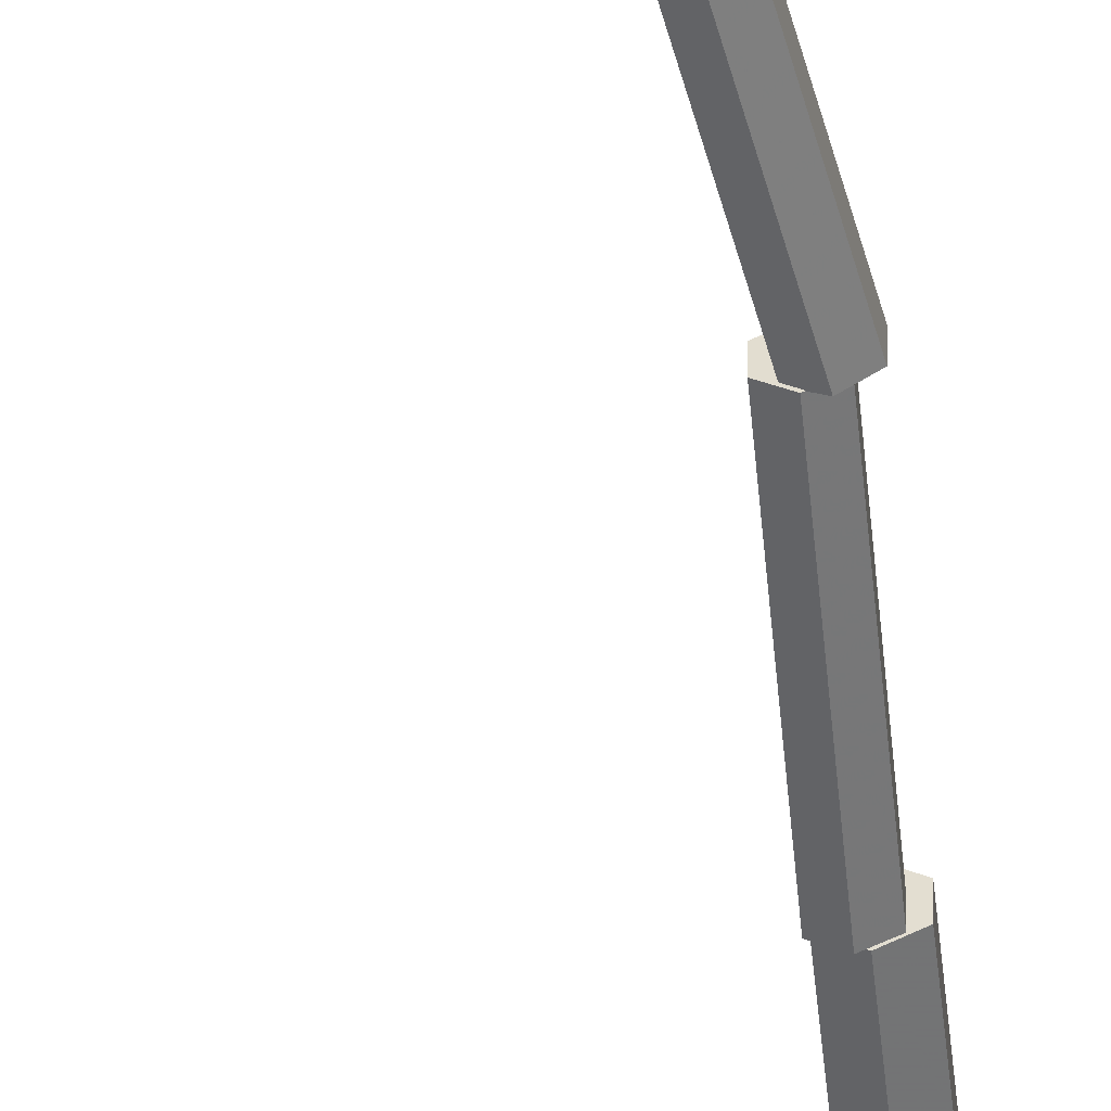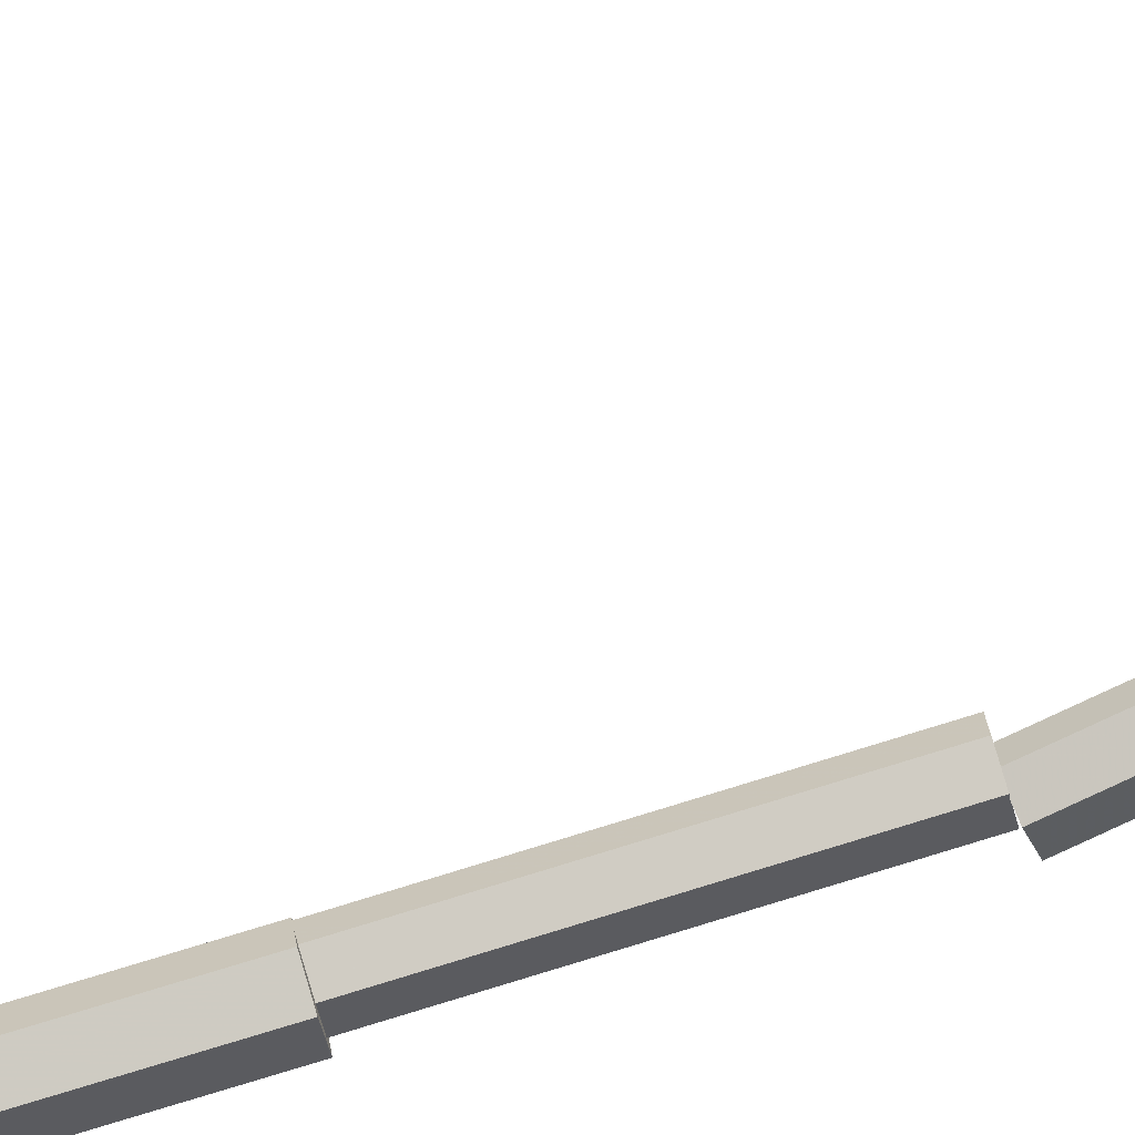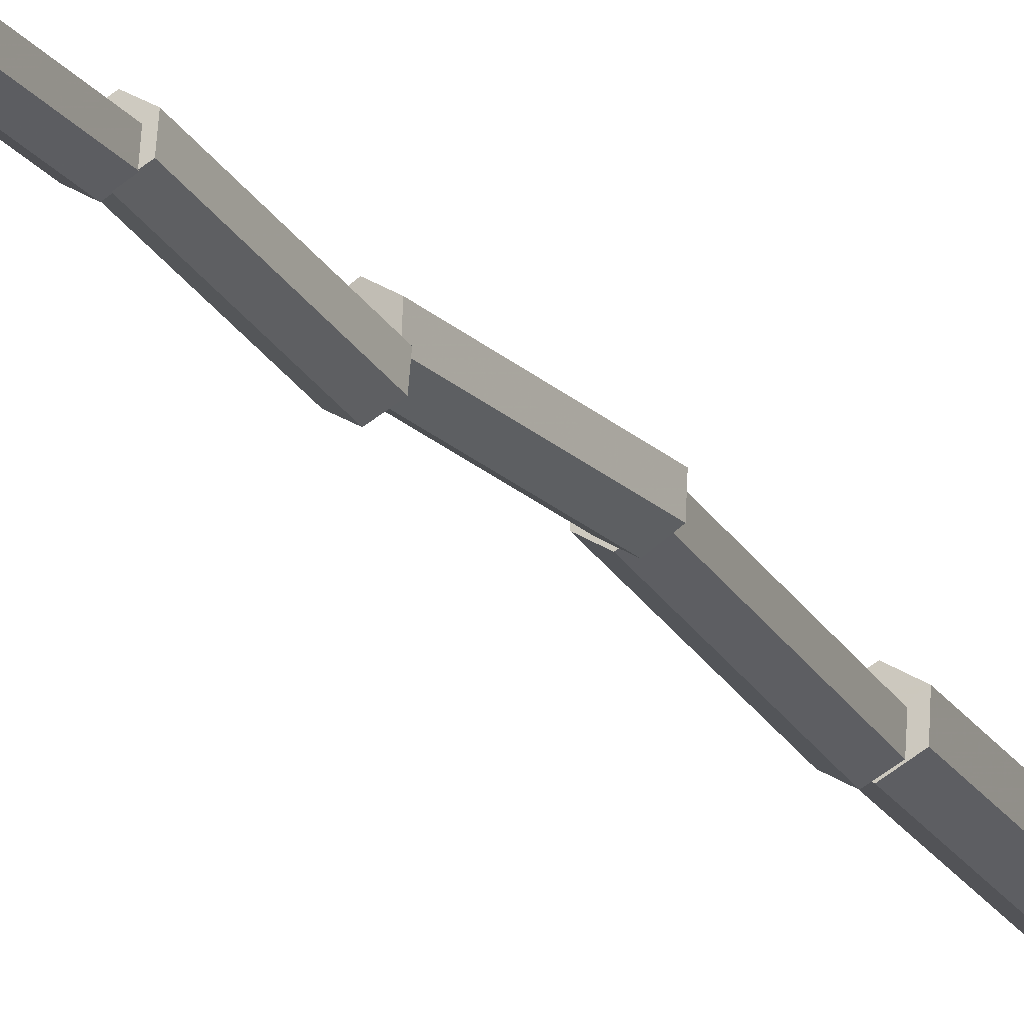
<metadata>
{"format":"obj","ext":"obj","renderer":"f3d","projection":"perspective","resolution":1024,"background":"white","views":[{"elev":-45.8,"azim":-172.7,"up":"+Z"},{"elev":-65.8,"azim":108.0,"up":"+Z"},{"elev":-16.2,"azim":-154.8,"up":"+Z"}]}
</metadata>
<code>
v 0.02029 -0.0004719 -0.01166
v 0.02009 0.003987 0.01132
v -0.0001955 0.004458 0.02297
v -0.02029 0.0004719 0.01166
v -0.02009 -0.003987 -0.01132
v 0.0001955 -0.004458 -0.02297
v -0.003378 0.2664 -0.06365
v -0.003573 0.2709 -0.04068
v -0.02386 0.2713 -0.02902
v -0.04395 0.2674 -0.04034
v -0.04376 0.2629 -0.06331
v -0.02347 0.2624 -0.07497
v -0.01101 0.2652 -0.06544
v -0.0111 0.2694 -0.04049
v -0.03304 0.2705 -0.02793
v -0.05488 0.2675 -0.04033
v -0.05479 0.2633 -0.06528
v -0.03285 0.2621 -0.07783
v -0.01644 0.3897 -0.08645
v -0.01653 0.3939 -0.0615
v -0.03847 0.3951 -0.04895
v -0.06031 0.392 -0.06135
v -0.06022 0.3878 -0.08629
v -0.03828 0.3867 -0.09885
v -0.01787 0.391 -0.08306
v -0.01798 0.3944 -0.05833
v -0.03961 0.3946 -0.04586
v -0.06113 0.3915 -0.05813
v -0.06101 0.3881 -0.08287
v -0.03939 0.3879 -0.09533
v -0.03249 0.6106 -0.1131
v -0.0326 0.614 -0.08832
v -0.05423 0.6142 -0.07585
v -0.07574 0.6111 -0.08813
v -0.07563 0.6077 -0.1129
v -0.05401 0.6075 -0.1253
v -0.03949 0.6107 -0.1196
v -0.03963 0.6129 -0.09718
v -0.05905 0.6117 -0.08587
v -0.07834 0.6083 -0.09696
v -0.07821 0.6061 -0.1194
v -0.05879 0.6073 -0.1307
v -0.06374 0.8142 -0.14
v -0.06387 0.8164 -0.1176
v -0.0833 0.8152 -0.1063
v -0.1026 0.8118 -0.1174
v -0.1025 0.8096 -0.1398
v -0.08303 0.8108 -0.1511
v -0.06357 0.8153 -0.1431
v -0.06371 0.8171 -0.1185
v -0.0848 0.8144 -0.1061
v -0.1057 0.81 -0.1183
v -0.1056 0.8082 -0.1428
v -0.08451 0.8108 -0.1552
v -0.09265 0.9871 -0.1557
v -0.0928 0.9888 -0.1311
v -0.1139 0.9862 -0.1187
v -0.1348 0.9818 -0.1309
v -0.1347 0.98 -0.1554
v -0.1136 0.9826 -0.1678
v -0.09188 0.985 -0.1563
v -0.09191 0.986 -0.1364
v -0.1091 0.9855 -0.1265
v -0.1262 0.984 -0.1364
v -0.1262 0.9831 -0.1562
v -0.109 0.9836 -0.1661
v -0.1016 1.157 -0.1644
v -0.1016 1.158 -0.1445
v -0.1188 1.157 -0.1346
v -0.1359 1.156 -0.1445
v -0.1359 1.155 -0.1643
v -0.1187 1.155 -0.1743
v -0.1074 1.156 -0.1643
v -0.1074 1.158 -0.1423
v -0.1265 1.158 -0.1313
v -0.1455 1.156 -0.1423
v -0.1455 1.154 -0.1643
v -0.1264 1.154 -0.1753
v -0.1134 1.328 -0.1779
v -0.1135 1.33 -0.1559
v -0.1326 1.33 -0.1449
v -0.1516 1.329 -0.1558
v -0.1516 1.327 -0.1778
v -0.1325 1.327 -0.1888
v -0.1106 1.33 -0.1819
v -0.1106 1.329 -0.1586
v -0.1308 1.327 -0.1469
v -0.151 1.328 -0.1586
v -0.1511 1.329 -0.1819
v -0.1308 1.33 -0.1936
v -0.1147 1.513 -0.1701
v -0.1147 1.511 -0.1468
v -0.1349 1.51 -0.1351
v -0.1552 1.51 -0.1468
v -0.1552 1.512 -0.1702
v -0.135 1.513 -0.1818
v -0.132 1.512 -0.165
v -0.132 1.511 -0.145
v -0.1492 1.509 -0.1351
v -0.1666 1.508 -0.1451
v -0.1666 1.51 -0.1651
v -0.1493 1.512 -0.175
v -0.1437 1.672 -0.1549
v -0.1436 1.671 -0.135
v -0.1609 1.669 -0.125
v -0.1782 1.669 -0.135
v -0.1783 1.67 -0.155
v -0.161 1.672 -0.165
v -0.1399 1.673 -0.1627
v -0.1398 1.671 -0.1424
v -0.1574 1.669 -0.1323
v -0.1751 1.67 -0.1424
v -0.1751 1.671 -0.1627
v -0.1575 1.673 -0.1728
v -0.1465 1.855 -0.1463
v -0.1464 1.853 -0.126
v -0.164 1.851 -0.1159
v -0.1817 1.852 -0.1261
v -0.1817 1.853 -0.1464
v -0.1641 1.855 -0.1565
v -0.1445 1.856 -0.1496
v -0.1444 1.854 -0.1327
v -0.1592 1.852 -0.1242
v -0.174 1.852 -0.1328
v -0.174 1.854 -0.1497
v -0.1593 1.856 -0.1582
v -0.1534 2.054 -0.1262
v -0.1533 2.052 -0.1092
v -0.1681 2.051 -0.1008
v -0.1829 2.051 -0.1093
v -0.1829 2.053 -0.1262
v -0.1682 2.055 -0.1347
v -0.1622 2.053 -0.1293
v -0.1622 2.051 -0.1115
v -0.1777 2.052 -0.1025
v -0.193 2.055 -0.1114
v -0.1929 2.056 -0.1292
v -0.1775 2.055 -0.1382
v -0.1431 2.212 -0.1162
v -0.1432 2.211 -0.09842
v -0.1586 2.212 -0.08945
v -0.1739 2.215 -0.09828
v -0.1739 2.216 -0.1161
v -0.1584 2.215 -0.1251
v -0.1487 2.218 -0.1307
v -0.1488 2.215 -0.1145
v -0.163 2.214 -0.1064
v -0.1773 2.216 -0.1145
v -0.1772 2.219 -0.1307
v -0.1629 2.22 -0.1388
v -0.1434 2.378 -0.1007
v -0.1434 2.375 -0.08449
v -0.1577 2.373 -0.07635
v -0.172 2.375 -0.0844
v -0.1719 2.378 -0.1006
v -0.1576 2.38 -0.1087
v -0.1407 2.377 -0.1039
v -0.1407 2.377 -0.08889
v -0.1536 2.376 -0.08142
v -0.1666 2.376 -0.08891
v -0.1666 2.377 -0.1039
v -0.1536 2.377 -0.1113
v -0.1465 2.569 -0.09754
v -0.1465 2.569 -0.08258
v -0.1594 2.568 -0.0751
v -0.1724 2.568 -0.08259
v -0.1724 2.569 -0.09755
v -0.1595 2.569 -0.105
v -0.1495 2.568 -0.0923
v -0.1494 2.568 -0.07903
v -0.1609 2.569 -0.07241
v -0.1724 2.57 -0.07905
v -0.1724 2.57 -0.09232
v -0.1609 2.569 -0.09894
v -0.1364 2.767 -0.0967
v -0.1364 2.767 -0.08344
v -0.1478 2.768 -0.07681
v -0.1593 2.769 -0.08345
v -0.1593 2.768 -0.09672
v -0.1478 2.767 -0.1033
v -0.1293 2.768 -0.1073
v -0.1293 2.767 -0.09571
v -0.1393 2.767 -0.08993
v -0.1493 2.768 -0.09571
v -0.1493 2.768 -0.1073
v -0.1393 2.768 -0.1131
v -0.1233 2.968 -0.1035
v -0.1233 2.967 -0.09194
v -0.1333 2.968 -0.08616
v -0.1433 2.968 -0.09194
v -0.1433 2.968 -0.1035
v -0.1333 2.968 -0.1093
v -0.1205 2.967 -0.1017
v -0.1205 2.967 -0.09198
v -0.1289 2.968 -0.08711
v -0.1373 2.968 -0.09199
v -0.1373 2.968 -0.1018
v -0.1289 2.967 -0.1066
v -0.09995 3.186 -0.1052
v -0.09994 3.186 -0.09548
v -0.1084 3.187 -0.0906
v -0.1168 3.188 -0.09549
v -0.1168 3.188 -0.1053
v -0.1084 3.187 -0.1101
v -0.1068 3.188 -0.1117
v -0.1068 3.187 -0.1039
v -0.1136 3.187 -0.09997
v -0.1203 3.188 -0.1039
v -0.1203 3.188 -0.1116
v -0.1136 3.189 -0.1155
v -0.1021 3.412 -0.08784
v -0.1021 3.411 -0.08005
v -0.1089 3.411 -0.07615
v -0.1156 3.411 -0.08004
v -0.1156 3.412 -0.08783
v -0.1088 3.412 -0.09173
v -0.09874 3.411 -0.08575
v -0.09874 3.411 -0.08107
v -0.1028 3.411 -0.07872
v -0.1068 3.411 -0.08106
v -0.1068 3.411 -0.08575
v -0.1028 3.411 -0.08809
v -0.07616 3.91 -0.07809
v -0.07616 3.91 -0.07341
v -0.08022 3.91 -0.07107
v -0.08427 3.91 -0.07341
v -0.08427 3.91 -0.07809
v -0.08021 3.91 -0.08043
g TrunkAndBranches
f 1 7 8 2
f 2 8 9 3
f 3 9 10 4
f 4 10 11 5
f 5 11 12 6
f 6 12 7 1
f 1 2 3 4
f 4 5 6 1
f 10 9 8 7
f 7 12 11 10
f 13 19 20 14
f 14 20 21 15
f 15 21 22 16
f 16 22 23 17
f 17 23 24 18
f 18 24 19 13
f 13 14 15 16
f 16 17 18 13
f 22 21 20 19
f 19 24 23 22
f 25 31 32 26
f 26 32 33 27
f 27 33 34 28
f 28 34 35 29
f 29 35 36 30
f 30 36 31 25
f 25 26 27 28
f 28 29 30 25
f 34 33 32 31
f 31 36 35 34
f 37 43 44 38
f 38 44 45 39
f 39 45 46 40
f 40 46 47 41
f 41 47 48 42
f 42 48 43 37
f 37 38 39 40
f 40 41 42 37
f 46 45 44 43
f 43 48 47 46
f 49 55 56 50
f 50 56 57 51
f 51 57 58 52
f 52 58 59 53
f 53 59 60 54
f 54 60 55 49
f 49 50 51 52
f 52 53 54 49
f 58 57 56 55
f 55 60 59 58
f 61 67 68 62
f 62 68 69 63
f 63 69 70 64
f 64 70 71 65
f 65 71 72 66
f 66 72 67 61
f 61 62 63 64
f 64 65 66 61
f 70 69 68 67
f 67 72 71 70
f 73 79 80 74
f 74 80 81 75
f 75 81 82 76
f 76 82 83 77
f 77 83 84 78
f 78 84 79 73
f 73 74 75 76
f 76 77 78 73
f 82 81 80 79
f 79 84 83 82
f 85 91 92 86
f 86 92 93 87
f 87 93 94 88
f 88 94 95 89
f 89 95 96 90
f 90 96 91 85
f 85 86 87 88
f 88 89 90 85
f 94 93 92 91
f 91 96 95 94
f 97 103 104 98
f 98 104 105 99
f 99 105 106 100
f 100 106 107 101
f 101 107 108 102
f 102 108 103 97
f 97 98 99 100
f 100 101 102 97
f 106 105 104 103
f 103 108 107 106
f 109 115 116 110
f 110 116 117 111
f 111 117 118 112
f 112 118 119 113
f 113 119 120 114
f 114 120 115 109
f 109 110 111 112
f 112 113 114 109
f 118 117 116 115
f 115 120 119 118
f 121 127 128 122
f 122 128 129 123
f 123 129 130 124
f 124 130 131 125
f 125 131 132 126
f 126 132 127 121
f 121 122 123 124
f 124 125 126 121
f 130 129 128 127
f 127 132 131 130
f 133 139 140 134
f 134 140 141 135
f 135 141 142 136
f 136 142 143 137
f 137 143 144 138
f 138 144 139 133
f 133 134 135 136
f 136 137 138 133
f 142 141 140 139
f 139 144 143 142
f 145 151 152 146
f 146 152 153 147
f 147 153 154 148
f 148 154 155 149
f 149 155 156 150
f 150 156 151 145
f 145 146 147 148
f 148 149 150 145
f 154 153 152 151
f 151 156 155 154
f 157 163 164 158
f 158 164 165 159
f 159 165 166 160
f 160 166 167 161
f 161 167 168 162
f 162 168 163 157
f 157 158 159 160
f 160 161 162 157
f 166 165 164 163
f 163 168 167 166
f 169 175 176 170
f 170 176 177 171
f 171 177 178 172
f 172 178 179 173
f 173 179 180 174
f 174 180 175 169
f 169 170 171 172
f 172 173 174 169
f 178 177 176 175
f 175 180 179 178
f 181 187 188 182
f 182 188 189 183
f 183 189 190 184
f 184 190 191 185
f 185 191 192 186
f 186 192 187 181
f 181 182 183 184
f 184 185 186 181
f 190 189 188 187
f 187 192 191 190
f 193 199 200 194
f 194 200 201 195
f 195 201 202 196
f 196 202 203 197
f 197 203 204 198
f 198 204 199 193
f 193 194 195 196
f 196 197 198 193
f 202 201 200 199
f 199 204 203 202
f 205 211 212 206
f 206 212 213 207
f 207 213 214 208
f 208 214 215 209
f 209 215 216 210
f 210 216 211 205
f 205 206 207 208
f 208 209 210 205
f 214 213 212 211
f 211 216 215 214
f 217 223 224 218
f 218 224 225 219
f 219 225 226 220
f 220 226 227 221
f 221 227 228 222
f 222 228 223 217
f 217 218 219 220
f 220 221 222 217
f 226 225 224 223
f 223 228 227 226

</code>
